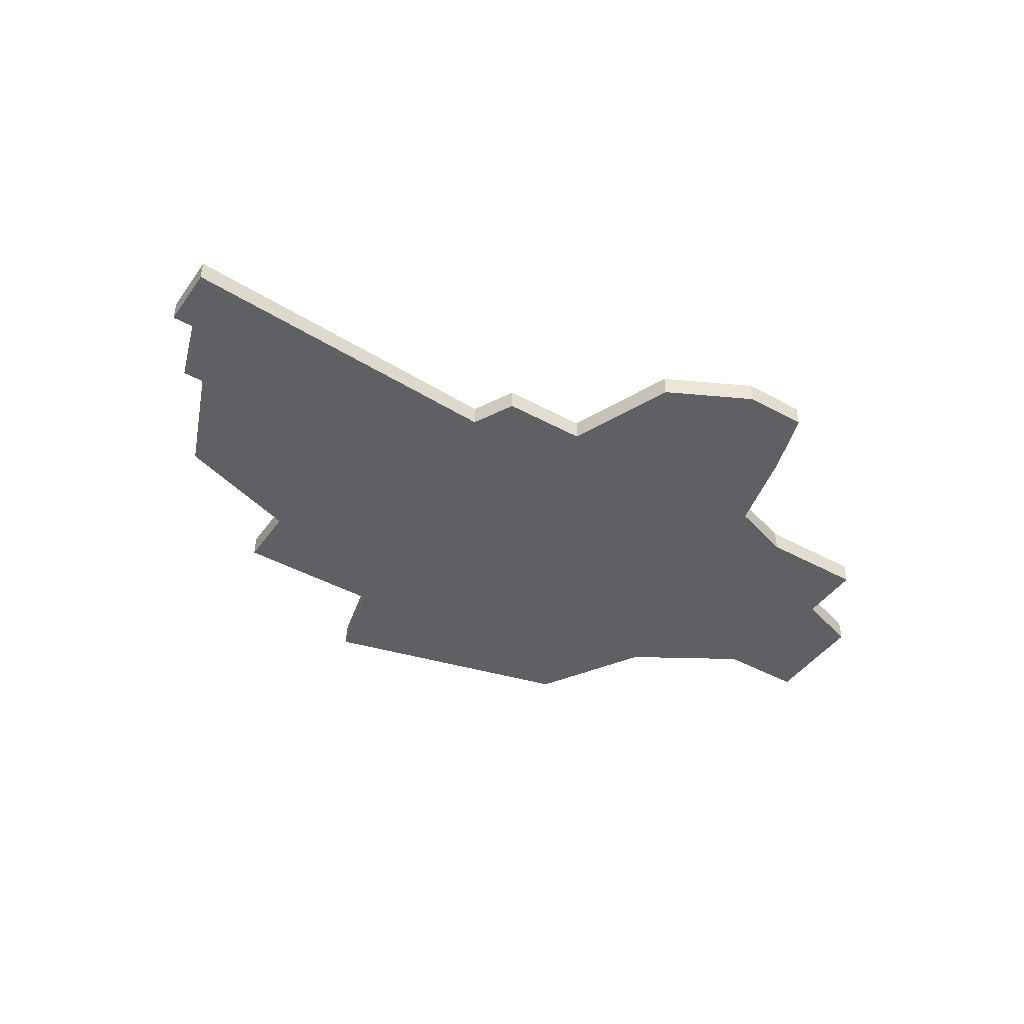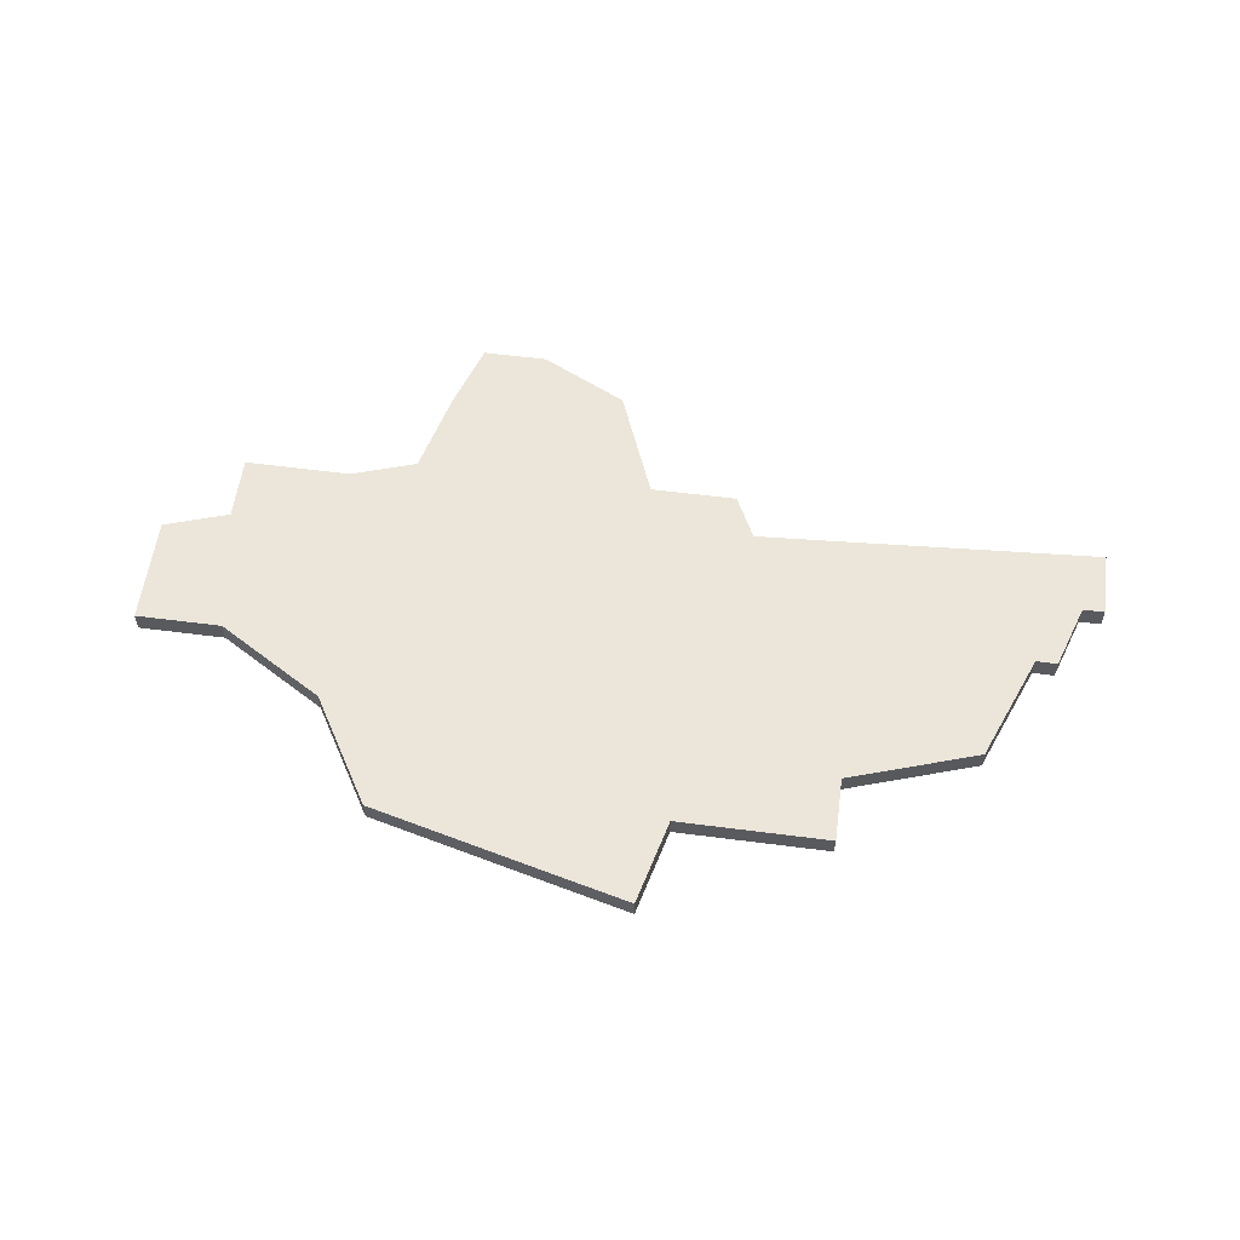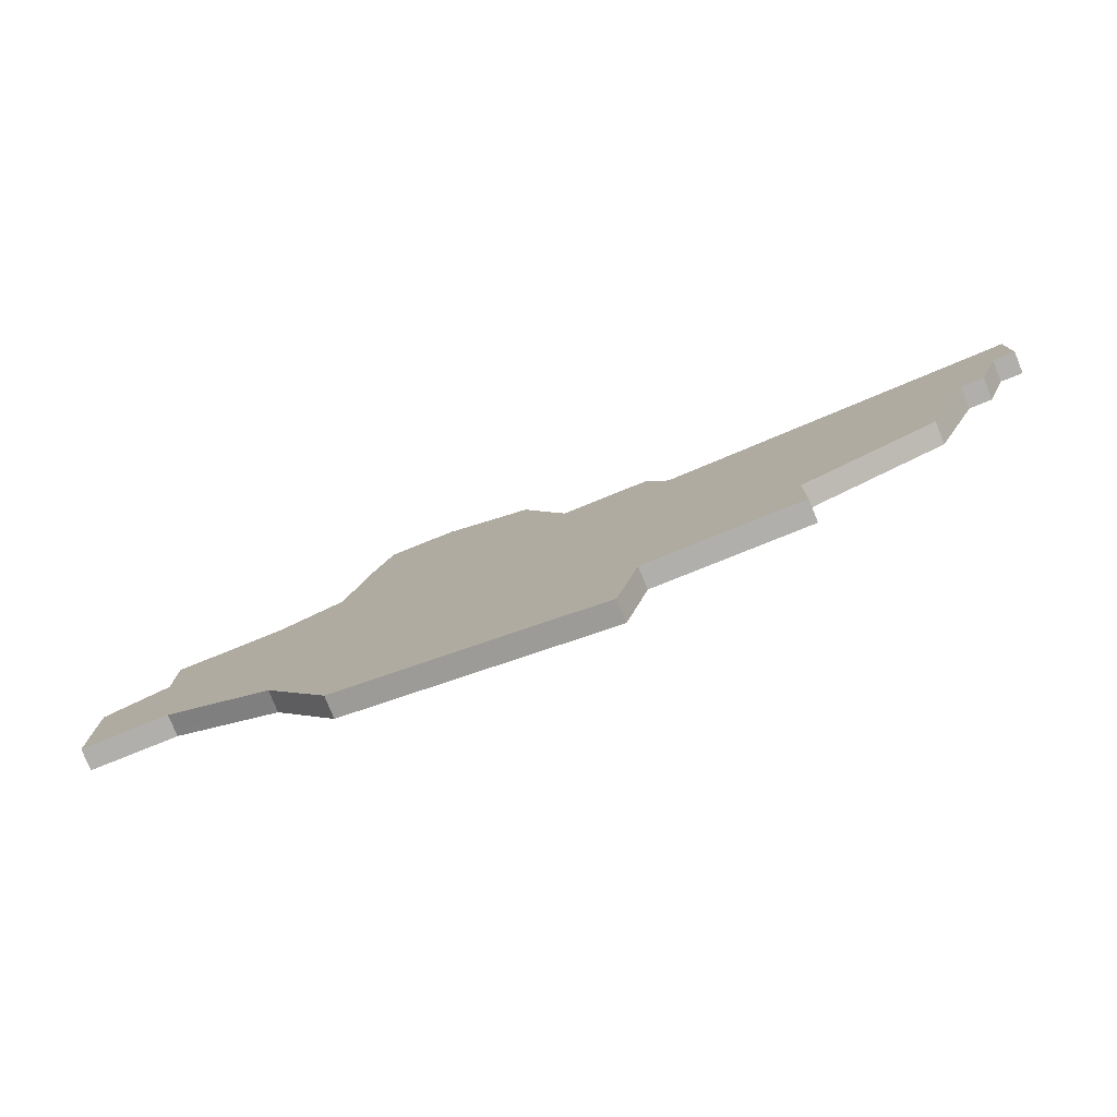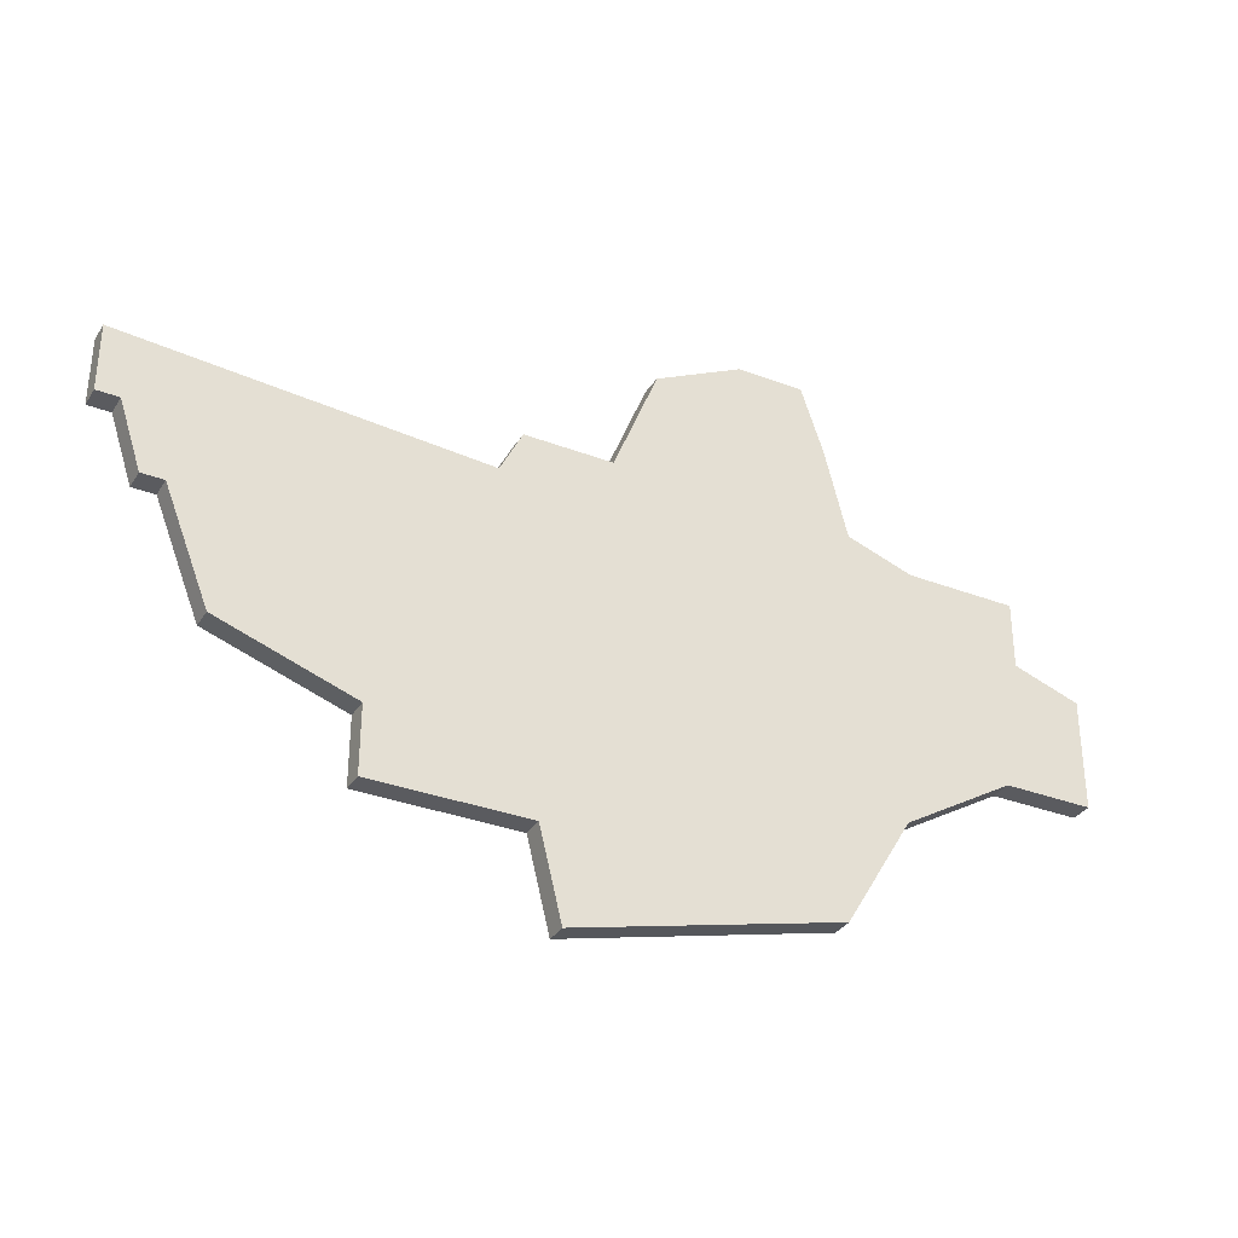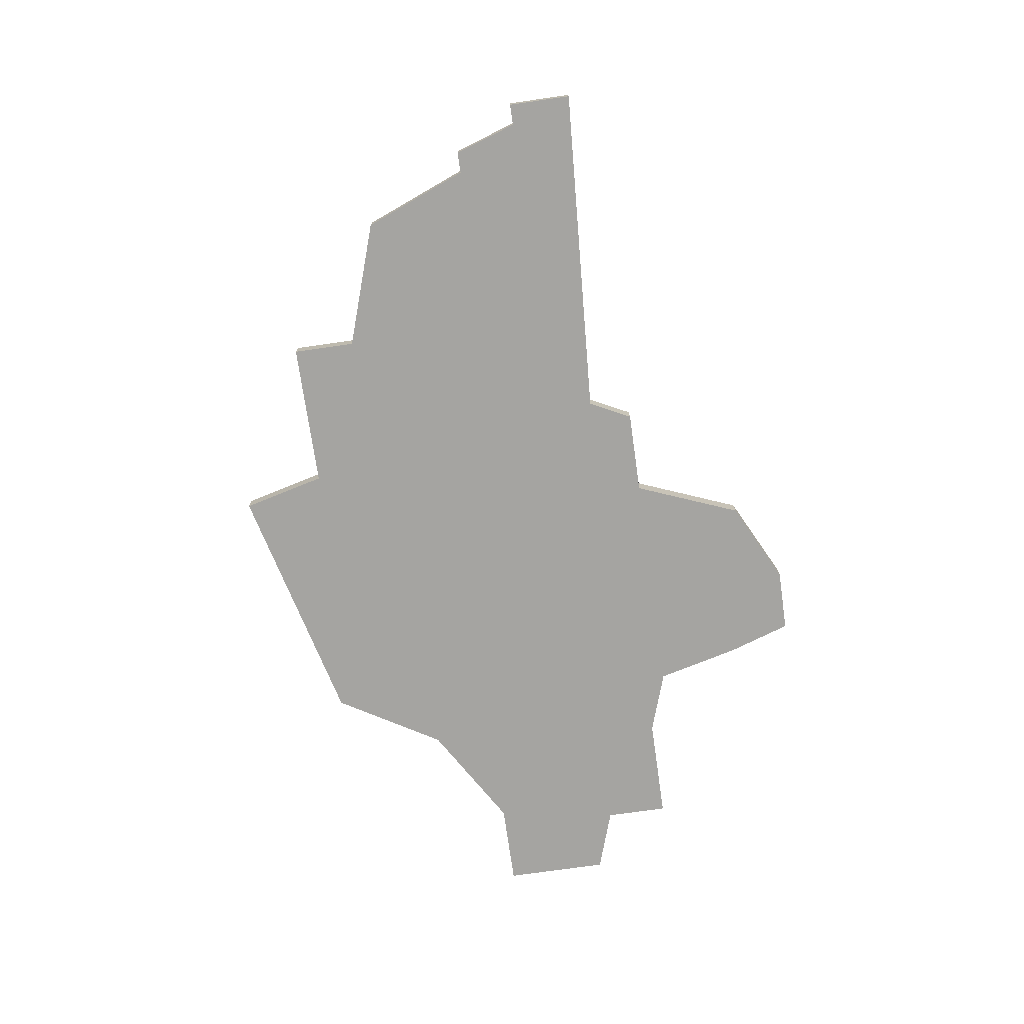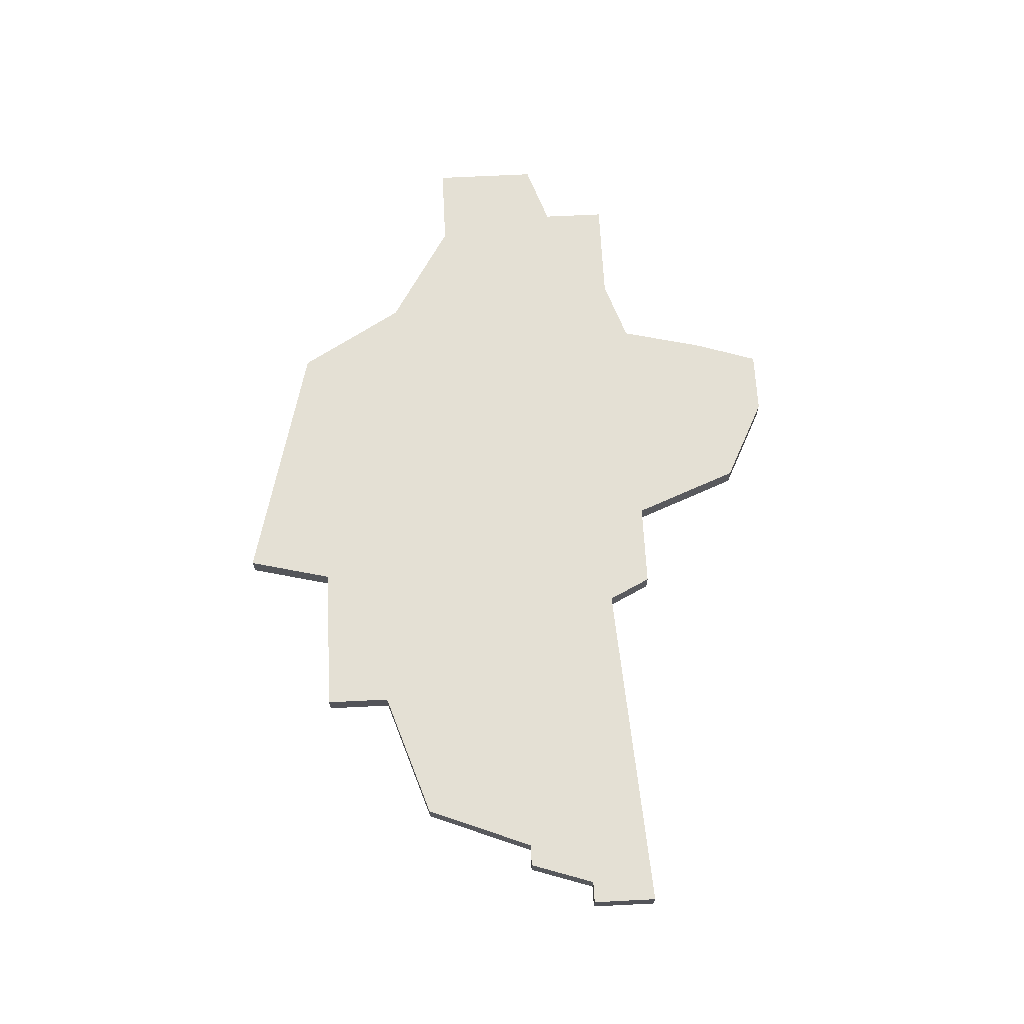
<metadata>
{"format":"obj","ext":"obj","renderer":"f3d","projection":"perspective","resolution":1024,"background":"white","views":[{"elev":-43.8,"azim":147.2,"up":"+Z"},{"elev":57.5,"azim":7.7,"up":"+Z"},{"elev":-78.3,"azim":22.0,"up":"+Y"},{"elev":-33.2,"azim":152.3,"up":"+Y"},{"elev":-73.3,"azim":98.2,"up":"+Z"},{"elev":66.0,"azim":87.1,"up":"+Z"}]}
</metadata>
<code>
v 1483 -524 0
v 1482 -528 0
v 1479 -529 0
v 1474 -529 0
v 1474 -532 0
v 1471 -533 0
v 1471 -536 0
v 1471 -538 0
v 1475 -538 0
v 1480 -541 0
v 1483 -546 0
v 1495 -549 0
v 1496 -545 0
v 1503 -545 0
v 1503 -542 0
v 1509 -540 0
v 1511 -535 0
v 1512 -535 0
v 1513 -532 0
v 1514 -532 0
v 1514 -529 0
v 1498 -530 0
v 1497 -528 0
v 1493 -528 0
v 1491 -523 0
v 1487 -521 0
v 1484 -521 0
v 1483 -524 1
v 1482 -528 1
v 1479 -529 1
v 1474 -529 1
v 1474 -532 1
v 1471 -533 1
v 1471 -536 1
v 1471 -538 1
v 1475 -538 1
v 1480 -541 1
v 1483 -546 1
v 1495 -549 1
v 1496 -545 1
v 1503 -545 1
v 1503 -542 1
v 1509 -540 1
v 1511 -535 1
v 1512 -535 1
v 1513 -532 1
v 1514 -532 1
v 1514 -529 1
v 1498 -530 1
v 1497 -528 1
v 1493 -528 1
v 1491 -523 1
v 1487 -521 1
v 1484 -521 1
f 2 1 27
f 5 4 3
f 7 6 5
f 9 8 7
f 12 11 10
f 15 14 13
f 17 16 15
f 19 18 17
f 21 20 19
f 24 23 22
f 26 25 24
f 2 27 26
f 5 3 2
f 9 7 5
f 12 10 9
f 17 15 13
f 21 19 17
f 2 26 24
f 9 5 2
f 13 12 9
f 21 17 13
f 2 24 22
f 13 9 2
f 22 21 13
f 13 2 22
f 54 28 29
f 30 31 32
f 32 33 34
f 34 35 36
f 37 38 39
f 40 41 42
f 42 43 44
f 44 45 46
f 46 47 48
f 49 50 51
f 51 52 53
f 53 54 29
f 29 30 32
f 32 34 36
f 36 37 39
f 40 42 44
f 44 46 48
f 51 53 29
f 29 32 36
f 36 39 40
f 40 44 48
f 49 51 29
f 29 36 40
f 40 48 49
f 49 29 40
f 29 28 2
f 2 28 1
f 30 29 3
f 3 29 2
f 31 30 4
f 4 30 3
f 32 31 5
f 5 31 4
f 33 32 6
f 6 32 5
f 34 33 7
f 7 33 6
f 35 34 8
f 8 34 7
f 36 35 9
f 9 35 8
f 37 36 10
f 10 36 9
f 38 37 11
f 11 37 10
f 39 38 12
f 12 38 11
f 40 39 13
f 13 39 12
f 41 40 14
f 14 40 13
f 42 41 15
f 15 41 14
f 43 42 16
f 16 42 15
f 44 43 17
f 17 43 16
f 45 44 18
f 18 44 17
f 46 45 19
f 19 45 18
f 47 46 20
f 20 46 19
f 48 47 21
f 21 47 20
f 49 48 22
f 22 48 21
f 50 49 23
f 23 49 22
f 51 50 24
f 24 50 23
f 52 51 25
f 25 51 24
f 53 52 26
f 26 52 25
f 28 54 1
f 1 54 27
f 54 53 27
f 27 53 26

</code>
